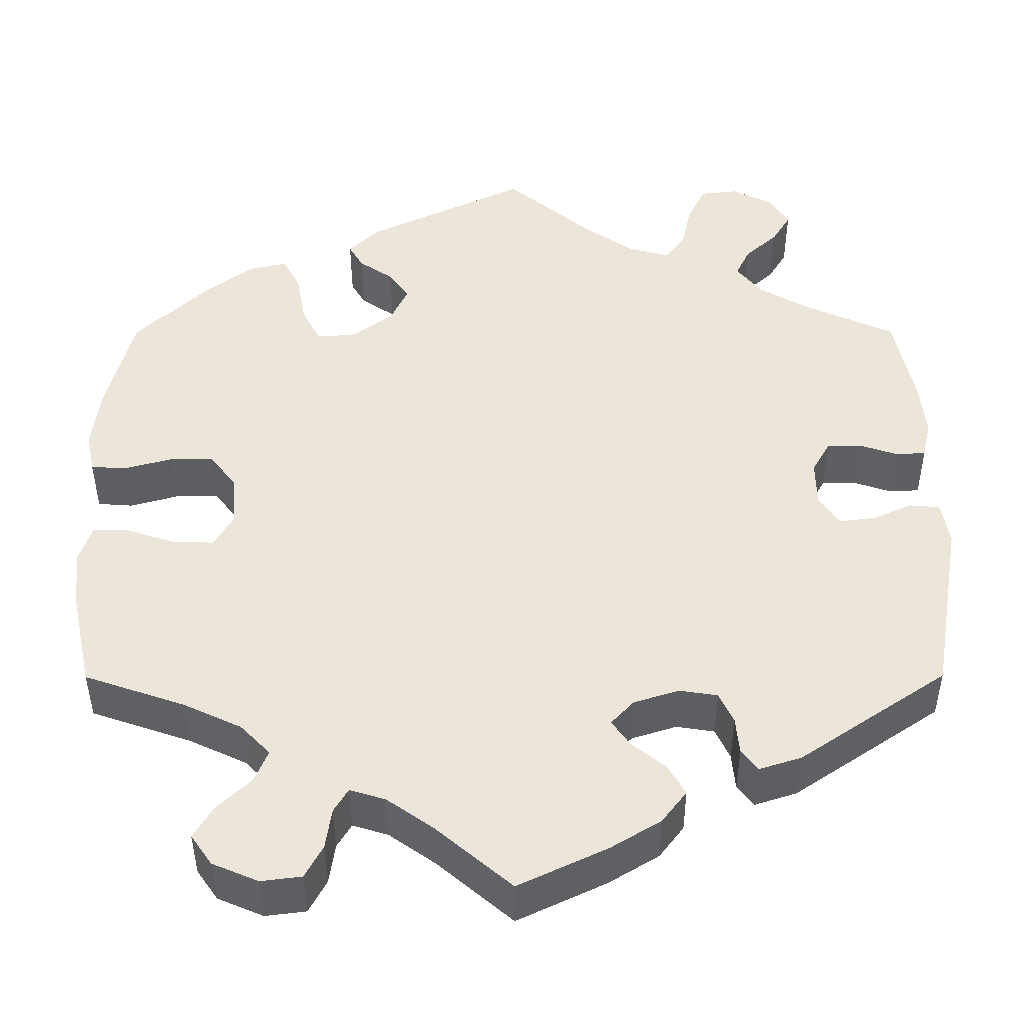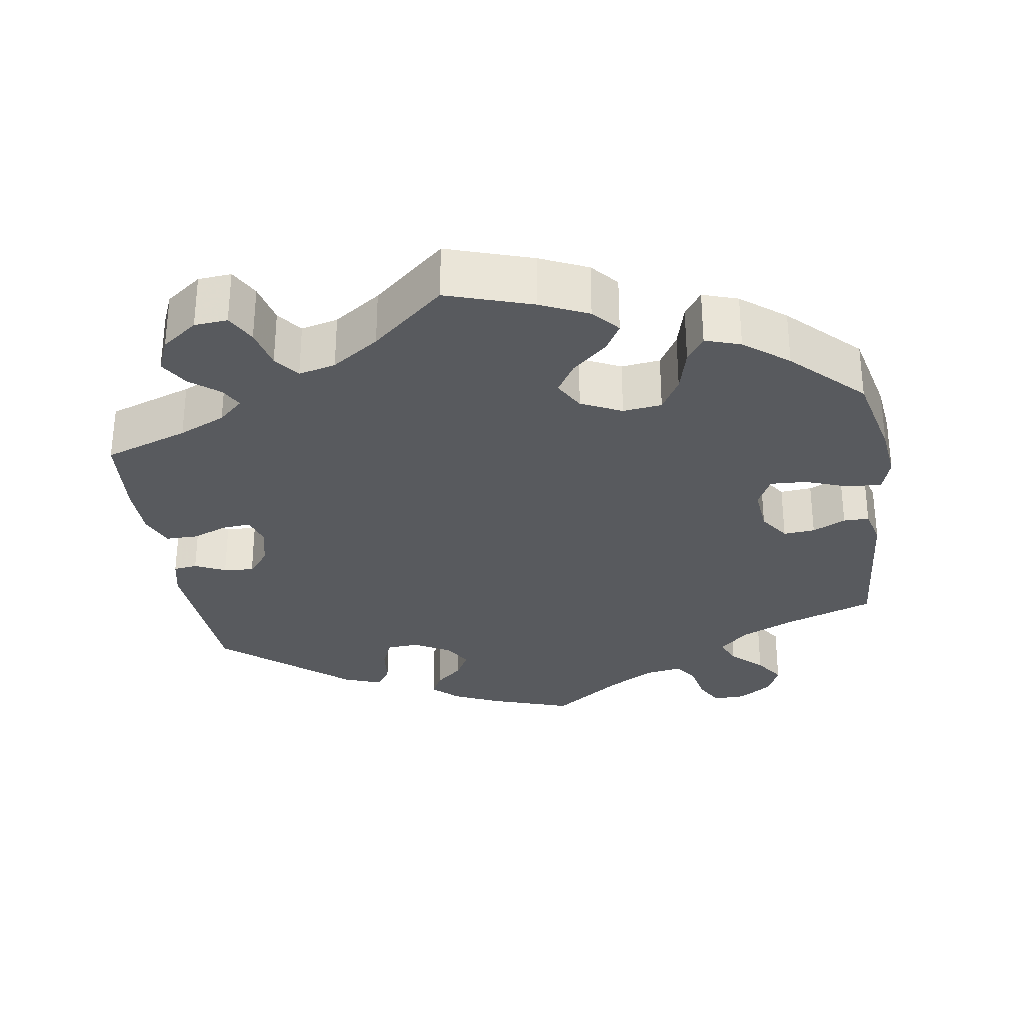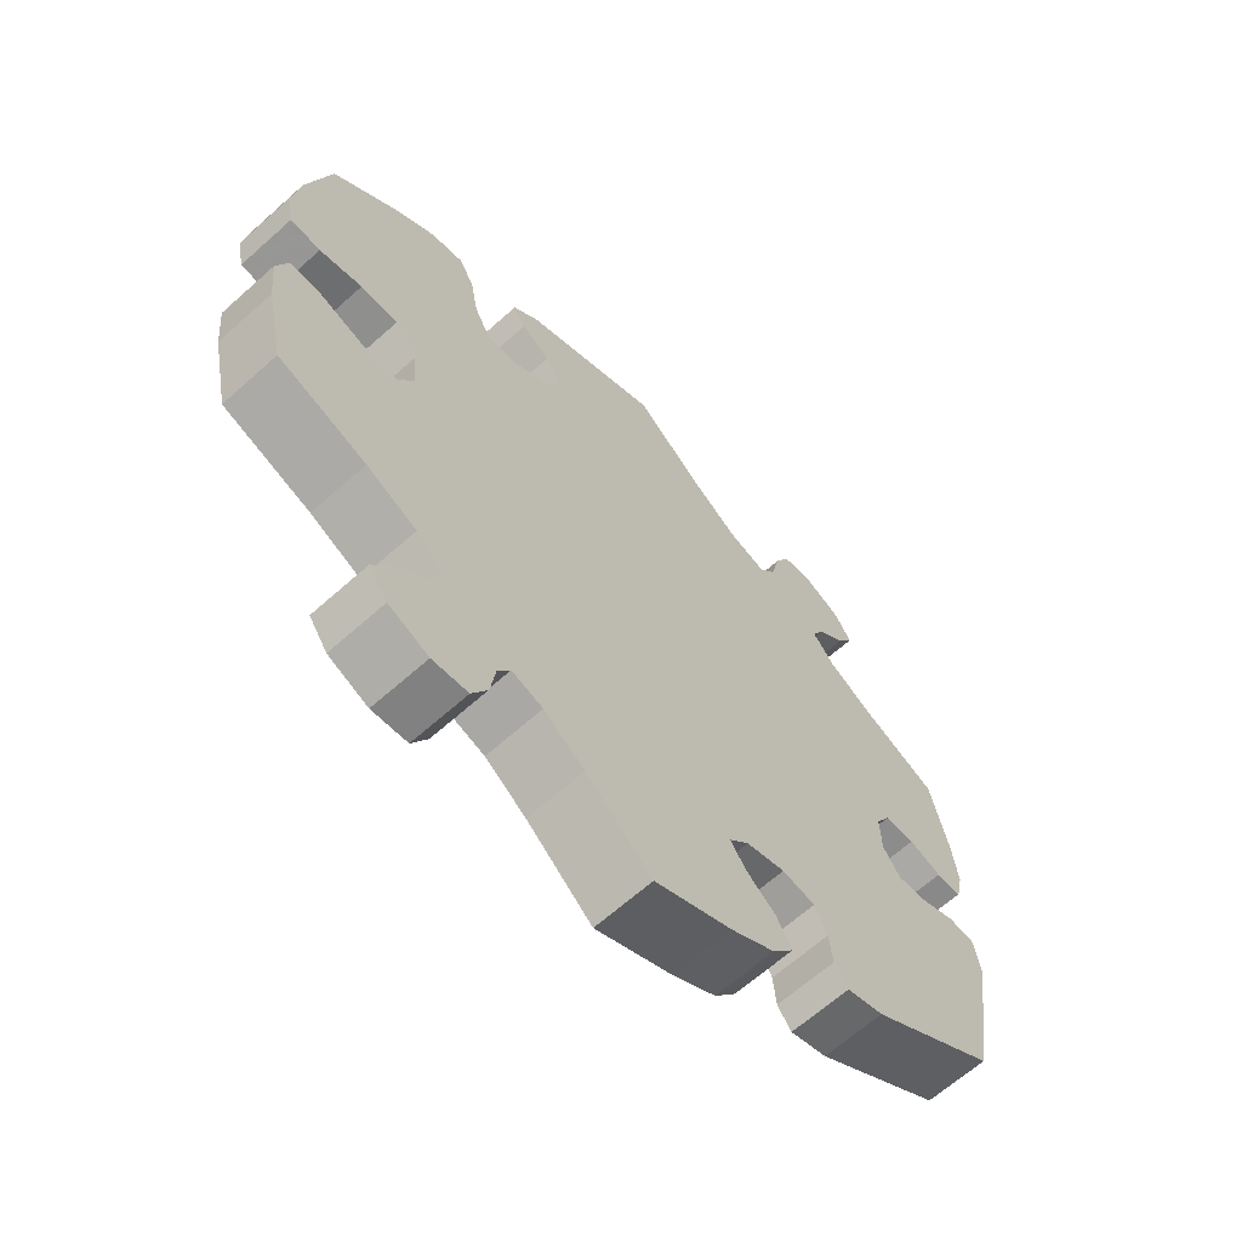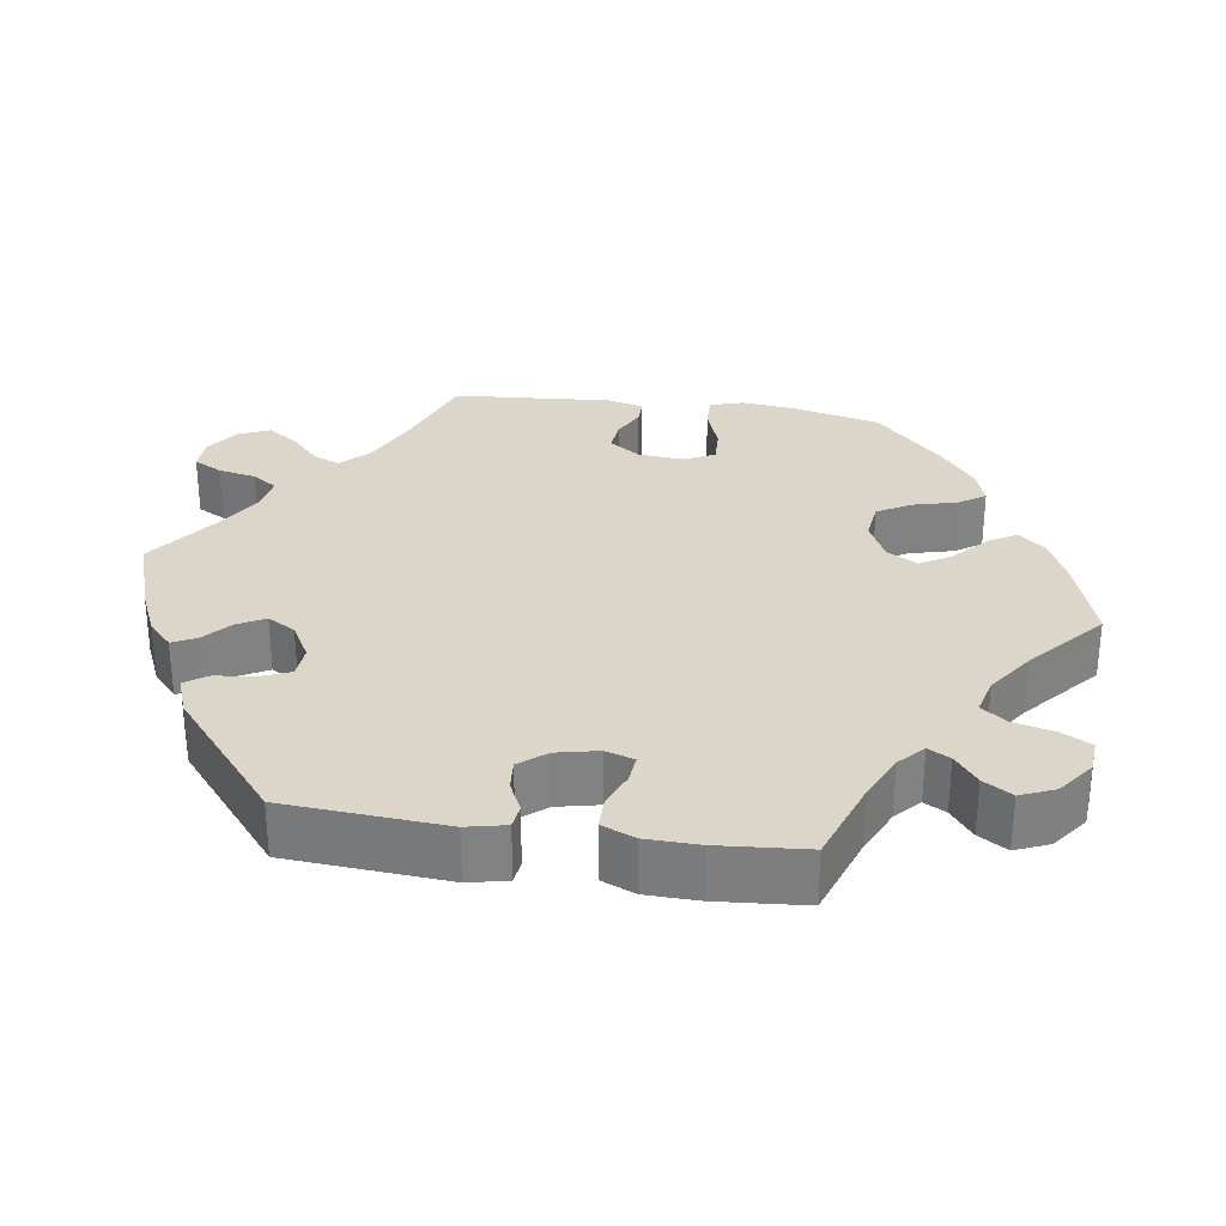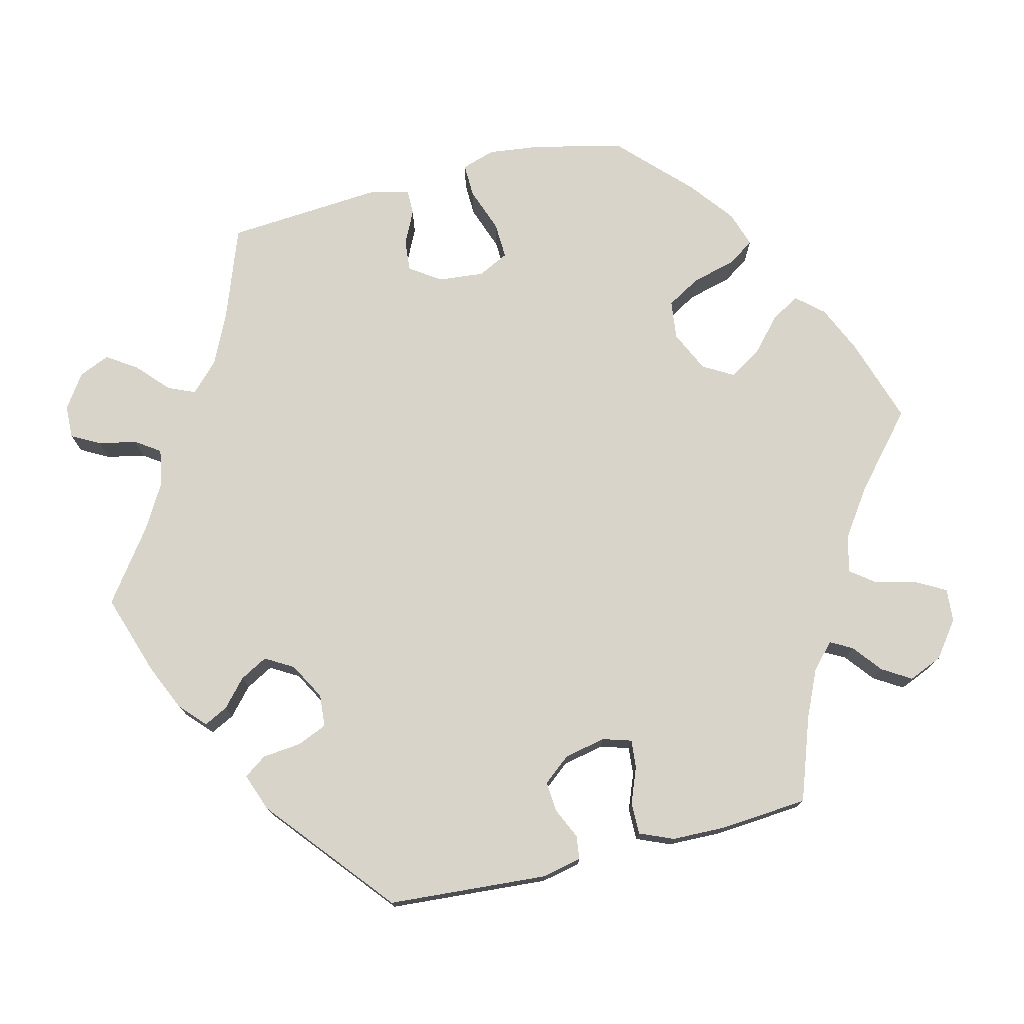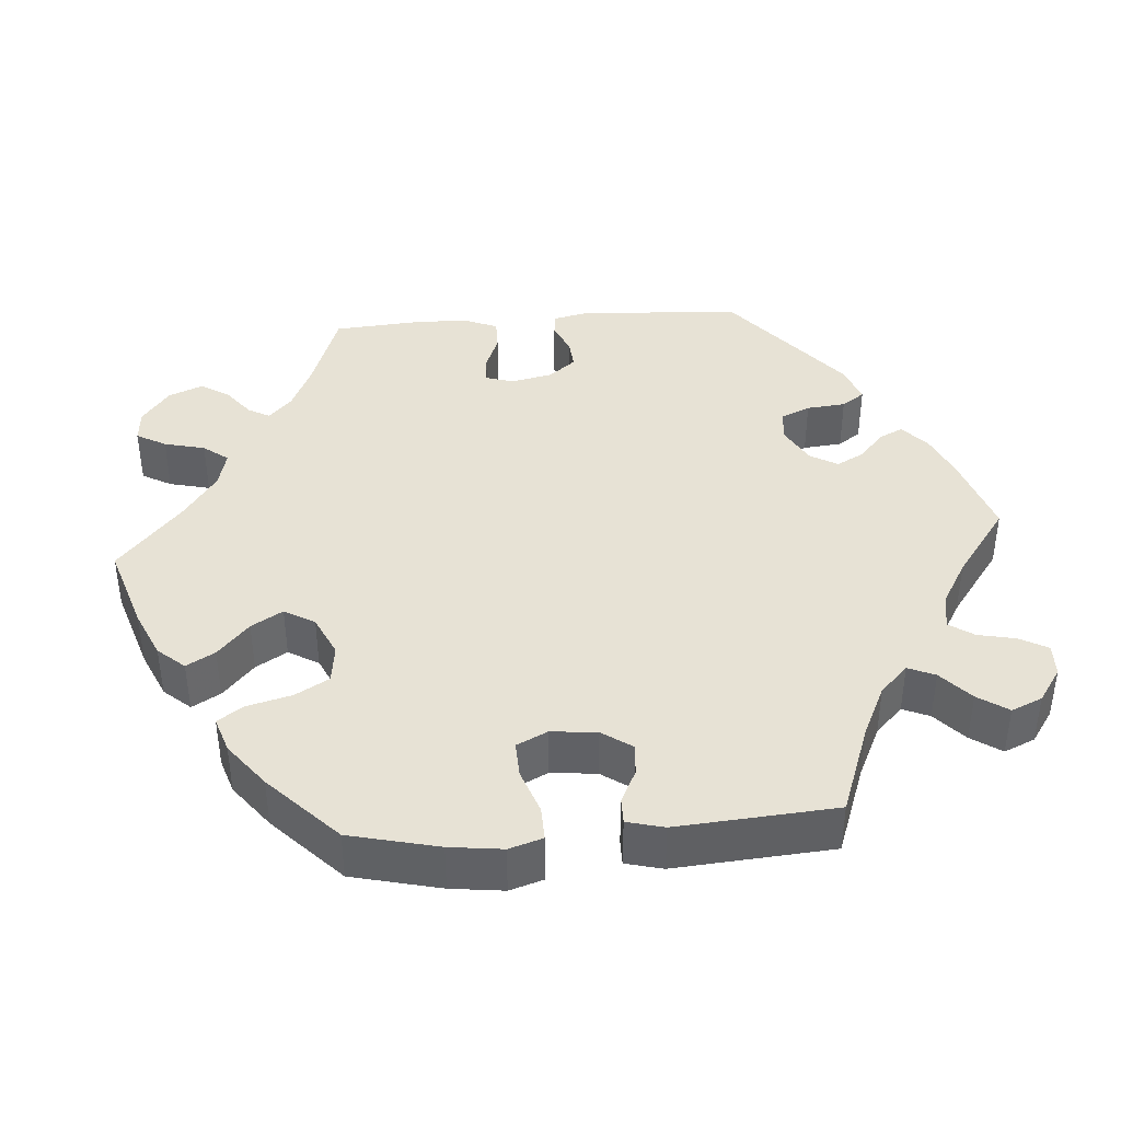
<metadata>
{"format":"obj","ext":"obj","renderer":"f3d","projection":"perspective","resolution":1024,"background":"white","views":[{"elev":-41.8,"azim":0.1,"up":"+Z"},{"elev":-30.6,"azim":-111.5,"up":"+Y"},{"elev":-65.3,"azim":-48.1,"up":"+Z"},{"elev":30.0,"azim":158.4,"up":"+Y"},{"elev":75.2,"azim":136.1,"up":"+Y"},{"elev":40.5,"azim":-34.3,"up":"+Y"}]}
</metadata>
<code>
v 0.523 0.07 0.179
v 0.53 0.07 0.113
v 0.52 0.07 0.068
v 0.485 0.07 0.066
v 0.44 0.07 0.081
v 0.399 0.07 0.08
v 0.378 0.07 0.043
v 0.379 0.07 -0.012
v 0.403 0.07 -0.047
v 0.445 0.07 -0.042
v 0.492 0.07 -0.021
v 0.528 0.07 -0.024
v 0.537 0.07 -0.076
v 0.501 0.07 -0.288
v 0.327 0.07 -0.406
v 0.277 0.07 -0.422
v 0.258 0.07 -0.397
v 0.254 0.07 -0.353
v 0.237 0.07 -0.317
v 0.192 0.07 -0.31
v 0.139 0.07 -0.327
v 0.112 0.07 -0.356
v 0.133 0.07 -0.386
v 0.173 0.07 -0.418
v 0.194 0.07 -0.454
v 0.165 0.07 -0.492
v 0.106 0.07 -0.528
v 0.001 0.07 -0.578
v -0.088 0.07 -0.502
v -0.143 0.07 -0.463
v -0.185 0.07 -0.45
v -0.202 0.07 -0.478
v -0.209 0.07 -0.526
v -0.23 0.07 -0.565
v -0.278 0.07 -0.571
v -0.332 0.07 -0.548
v -0.357 0.07 -0.512
v -0.334 0.07 -0.474
v -0.294 0.07 -0.436
v -0.278 0.07 -0.398
v -0.313 0.07 -0.362
v -0.381 0.07 -0.33
v -0.5 0.07 -0.289
v -0.525 0.07 -0.173
v -0.532 0.07 -0.105
v -0.517 0.07 -0.061
v -0.474 0.07 -0.061
v -0.416 0.07 -0.08
v -0.368 0.07 -0.081
v -0.345 0.07 -0.041
v -0.35 0.07 0.018
v -0.381 0.07 0.059
v -0.432 0.07 0.059
v -0.49 0.07 0.043
v -0.531 0.07 0.046
v -0.541 0.07 0.094
v -0.531 0.07 0.167
v -0.5 0.07 0.289
v -0.413 0.07 0.371
v -0.357 0.07 0.413
v -0.312 0.07 0.423
v -0.291 0.07 0.384
v -0.28 0.07 0.323
v -0.258 0.07 0.281
v -0.213 0.07 0.284
v -0.164 0.07 0.319
v -0.143 0.07 0.363
v -0.167 0.07 0.397
v -0.207 0.07 0.424
v -0.224 0.07 0.453
v -0.188 0.07 0.488
v 0 0.07 0.578
v 0.098 0.07 0.496
v 0.16 0.07 0.453
v 0.21 0.07 0.439
v 0.233 0.07 0.47
v 0.245 0.07 0.524
v 0.266 0.07 0.567
v 0.31 0.07 0.572
v 0.358 0.07 0.549
v 0.381 0.07 0.512
v 0.359 0.07 0.476
v 0.321 0.07 0.442
v 0.304 0.07 0.407
v 0.335 0.07 0.37
v 0.394 0.07 0.336
v 0.5 0.07 0.289
v 0.523 0 0.179
v 0.53 0 0.113
v 0.52 0 0.068
v 0.485 0 0.066
v 0.44 0 0.081
v 0.399 0 0.08
v 0.378 0 0.043
v 0.379 0 -0.012
v 0.403 0 -0.047
v 0.445 0 -0.042
v 0.492 0 -0.021
v 0.528 0 -0.024
v 0.537 0 -0.076
v 0.501 0 -0.288
v 0.327 0 -0.406
v 0.277 0 -0.422
v 0.258 0 -0.397
v 0.254 0 -0.353
v 0.237 0 -0.317
v 0.192 0 -0.31
v 0.139 0 -0.327
v 0.112 0 -0.356
v 0.133 0 -0.386
v 0.173 0 -0.418
v 0.194 0 -0.454
v 0.165 0 -0.492
v 0.106 0 -0.528
v 0.001 0 -0.578
v -0.088 0 -0.502
v -0.143 0 -0.463
v -0.185 0 -0.45
v -0.202 0 -0.478
v -0.209 0 -0.526
v -0.23 0 -0.565
v -0.278 0 -0.571
v -0.332 0 -0.548
v -0.357 0 -0.512
v -0.334 0 -0.474
v -0.294 0 -0.436
v -0.278 0 -0.398
v -0.313 0 -0.362
v -0.381 0 -0.33
v -0.5 0 -0.289
v -0.525 0 -0.173
v -0.532 0 -0.105
v -0.517 0 -0.061
v -0.474 0 -0.061
v -0.416 0 -0.08
v -0.368 0 -0.081
v -0.345 0 -0.041
v -0.35 0 0.018
v -0.381 0 0.059
v -0.432 0 0.059
v -0.49 0 0.043
v -0.531 0 0.046
v -0.541 0 0.094
v -0.531 0 0.167
v -0.5 0 0.289
v -0.413 0 0.371
v -0.357 0 0.413
v -0.312 0 0.423
v -0.291 0 0.384
v -0.28 0 0.323
v -0.258 0 0.281
v -0.213 0 0.284
v -0.164 0 0.319
v -0.143 0 0.363
v -0.167 0 0.397
v -0.207 0 0.424
v -0.224 0 0.453
v -0.188 0 0.488
v 0 0 0.578
v 0.098 0 0.496
v 0.16 0 0.453
v 0.21 0 0.439
v 0.233 0 0.47
v 0.245 0 0.524
v 0.266 0 0.567
v 0.31 0 0.572
v 0.358 0 0.549
v 0.381 0 0.512
v 0.359 0 0.476
v 0.321 0 0.442
v 0.304 0 0.407
v 0.335 0 0.37
v 0.394 0 0.336
v 0.5 0 0.289
f 86 87 1 2
f 85 86 2 3
f 84 85 3 4
f 80 81 82 83
f 80 83 84
f 79 80 84
f 76 77 78 79
f 75 76 79 84
f 74 75 84 4
f 70 71 72 73
f 68 69 70 73
f 67 68 73 74
f 66 67 74 4
f 60 61 62 63
f 60 63 64
f 59 60 64
f 58 59 64
f 57 58 64
f 56 57 64 65
f 53 54 55 56
f 52 53 56 65
f 45 46 47 48
f 45 48 49
f 42 43 44 45
f 41 42 45 49
f 40 41 49 50
f 36 37 38 39
f 36 39 40
f 35 36 40
f 32 33 34 35
f 31 32 35 40
f 30 31 40 50
f 26 27 28 29
f 23 24 25 26
f 22 23 26 29
f 21 22 29 30
f 15 16 17 18
f 15 18 19
f 14 15 19
f 13 14 19 20
f 10 11 12 13
f 9 10 13 20
f 66 4 5
f 66 5 6
f 51 52 65 66
f 51 66 6 7
f 21 30 50 51
f 21 51 7 8
f 8 9 20 21
f 89 88 174 173
f 90 89 173 172
f 91 90 172 171
f 170 169 168 167
f 171 170 167
f 171 167 166
f 166 165 164 163
f 171 166 163 162
f 91 171 162 161
f 160 159 158 157
f 160 157 156 155
f 161 160 155 154
f 91 161 154 153
f 150 149 148 147
f 151 150 147
f 151 147 146
f 151 146 145
f 151 145 144
f 152 151 144 143
f 143 142 141 140
f 152 143 140 139
f 135 134 133 132
f 136 135 132
f 132 131 130 129
f 136 132 129 128
f 137 136 128 127
f 126 125 124 123
f 127 126 123
f 127 123 122
f 122 121 120 119
f 127 122 119 118
f 137 127 118 117
f 116 115 114 113
f 113 112 111 110
f 116 113 110 109
f 117 116 109 108
f 105 104 103 102
f 106 105 102
f 106 102 101
f 107 106 101 100
f 100 99 98 97
f 107 100 97 96
f 92 91 153
f 93 92 153
f 153 152 139 138
f 94 93 153 138
f 138 137 117 108
f 95 94 138 108
f 108 107 96 95
f 1 88 89 2
f 2 89 90 3
f 3 90 91 4
f 4 91 92 5
f 5 92 93 6
f 6 93 94 7
f 7 94 95 8
f 8 95 96 9
f 9 96 97 10
f 10 97 98 11
f 11 98 99 12
f 12 99 100 13
f 13 100 101 14
f 14 101 102 15
f 15 102 103 16
f 16 103 104 17
f 17 104 105 18
f 18 105 106 19
f 19 106 107 20
f 20 107 108 21
f 21 108 109 22
f 22 109 110 23
f 23 110 111 24
f 24 111 112 25
f 25 112 113 26
f 26 113 114 27
f 27 114 115 28
f 28 115 116 29
f 29 116 117 30
f 30 117 118 31
f 31 118 119 32
f 32 119 120 33
f 33 120 121 34
f 34 121 122 35
f 35 122 123 36
f 36 123 124 37
f 37 124 125 38
f 38 125 126 39
f 39 126 127 40
f 40 127 128 41
f 41 128 129 42
f 42 129 130 43
f 43 130 131 44
f 44 131 132 45
f 45 132 133 46
f 46 133 134 47
f 47 134 135 48
f 48 135 136 49
f 49 136 137 50
f 50 137 138 51
f 51 138 139 52
f 52 139 140 53
f 53 140 141 54
f 54 141 142 55
f 55 142 143 56
f 56 143 144 57
f 57 144 145 58
f 58 145 146 59
f 59 146 147 60
f 60 147 148 61
f 61 148 149 62
f 62 149 150 63
f 63 150 151 64
f 64 151 152 65
f 65 152 153 66
f 66 153 154 67
f 67 154 155 68
f 68 155 156 69
f 69 156 157 70
f 70 157 158 71
f 71 158 159 72
f 72 159 160 73
f 73 160 161 74
f 74 161 162 75
f 75 162 163 76
f 76 163 164 77
f 77 164 165 78
f 78 165 166 79
f 79 166 167 80
f 80 167 168 81
f 81 168 169 82
f 82 169 170 83
f 83 170 171 84
f 84 171 172 85
f 85 172 173 86
f 86 173 174 87
f 87 174 88 1

</code>
